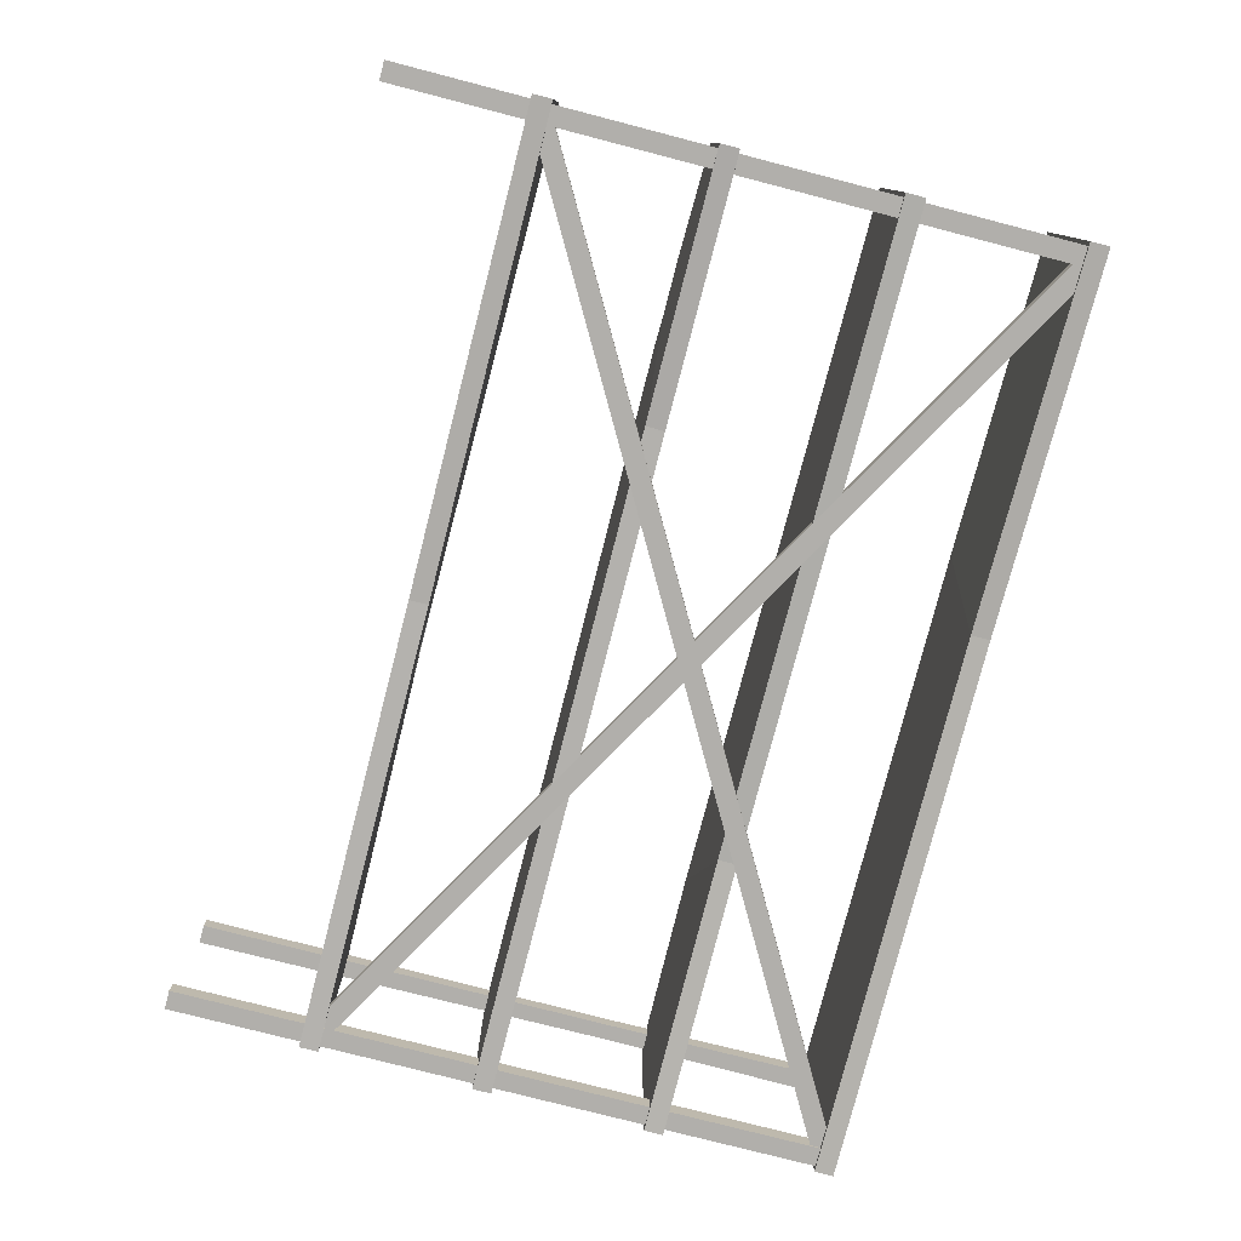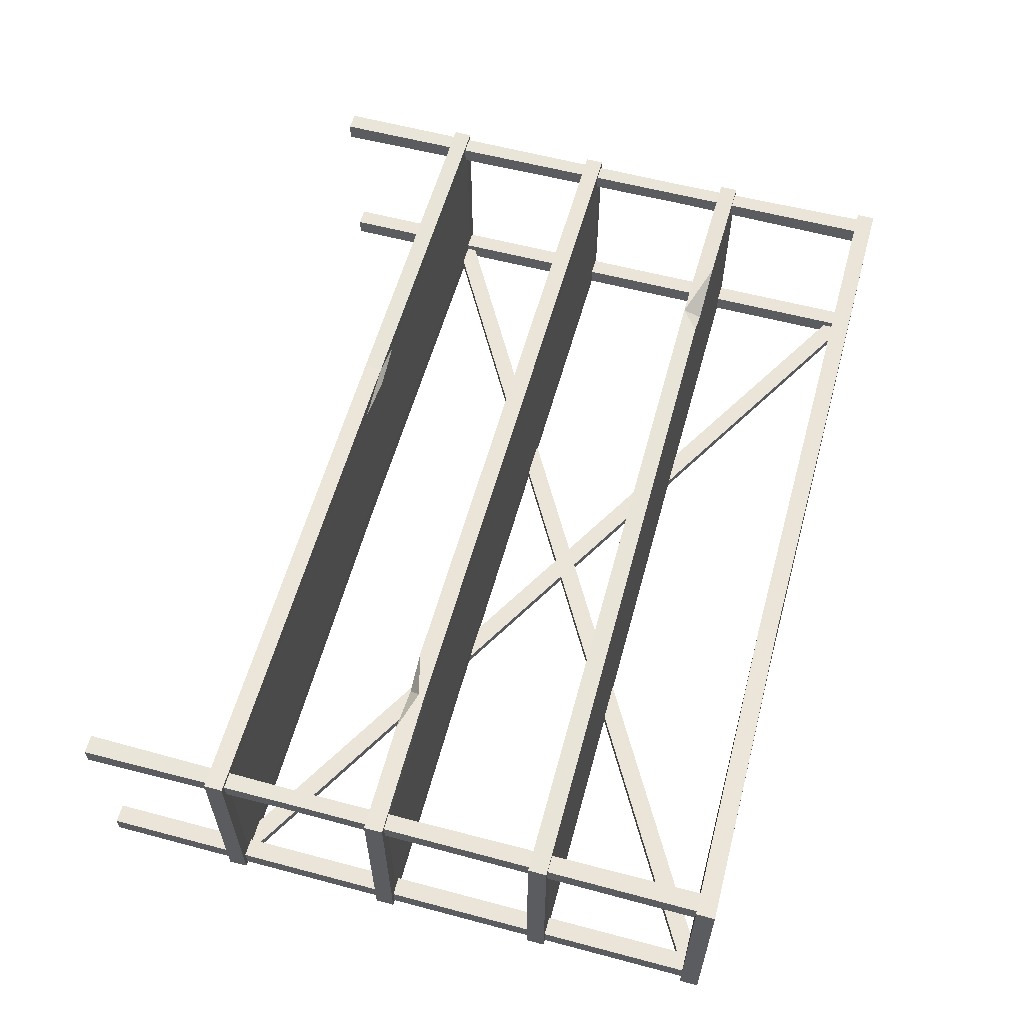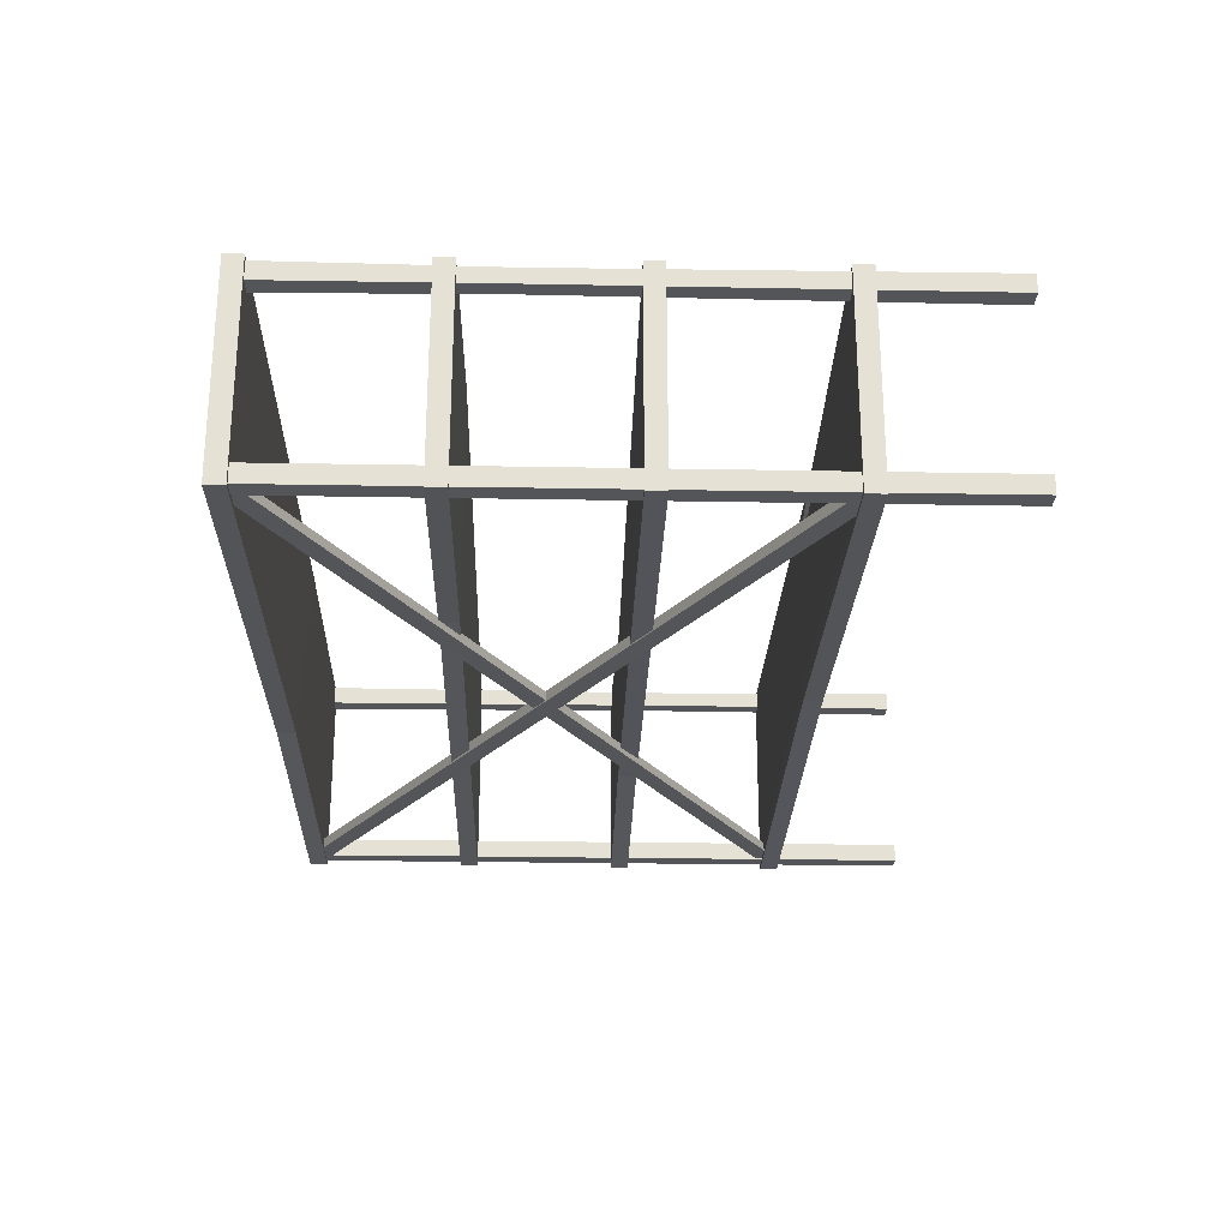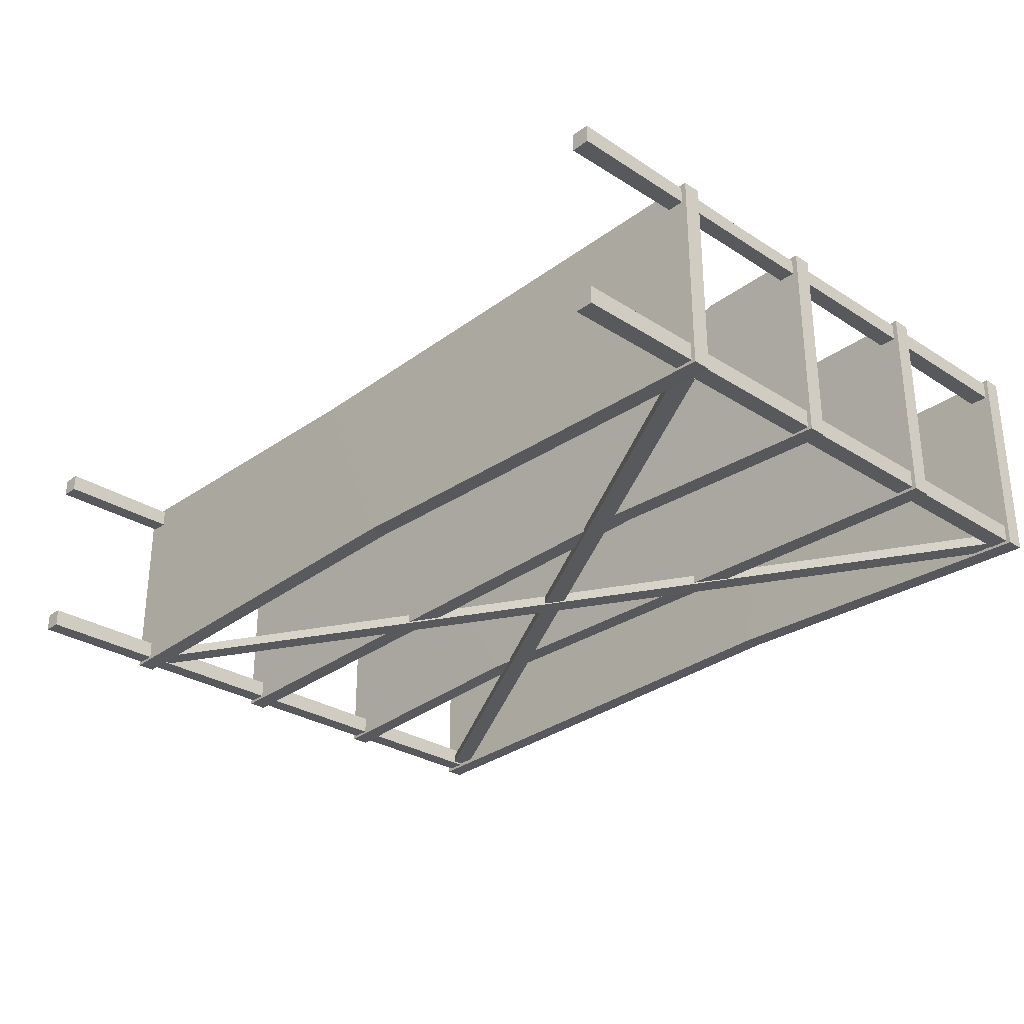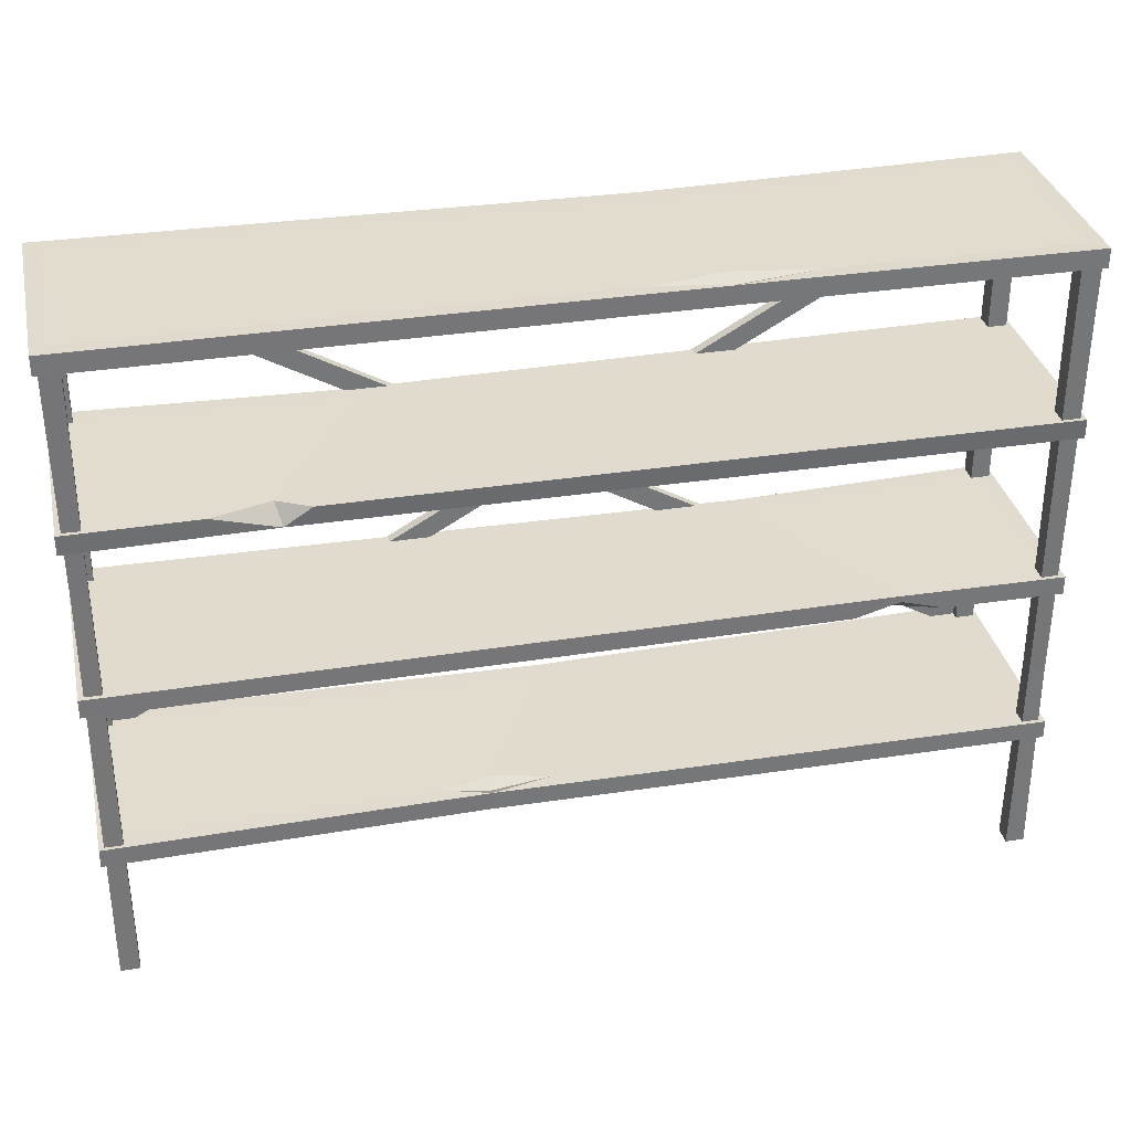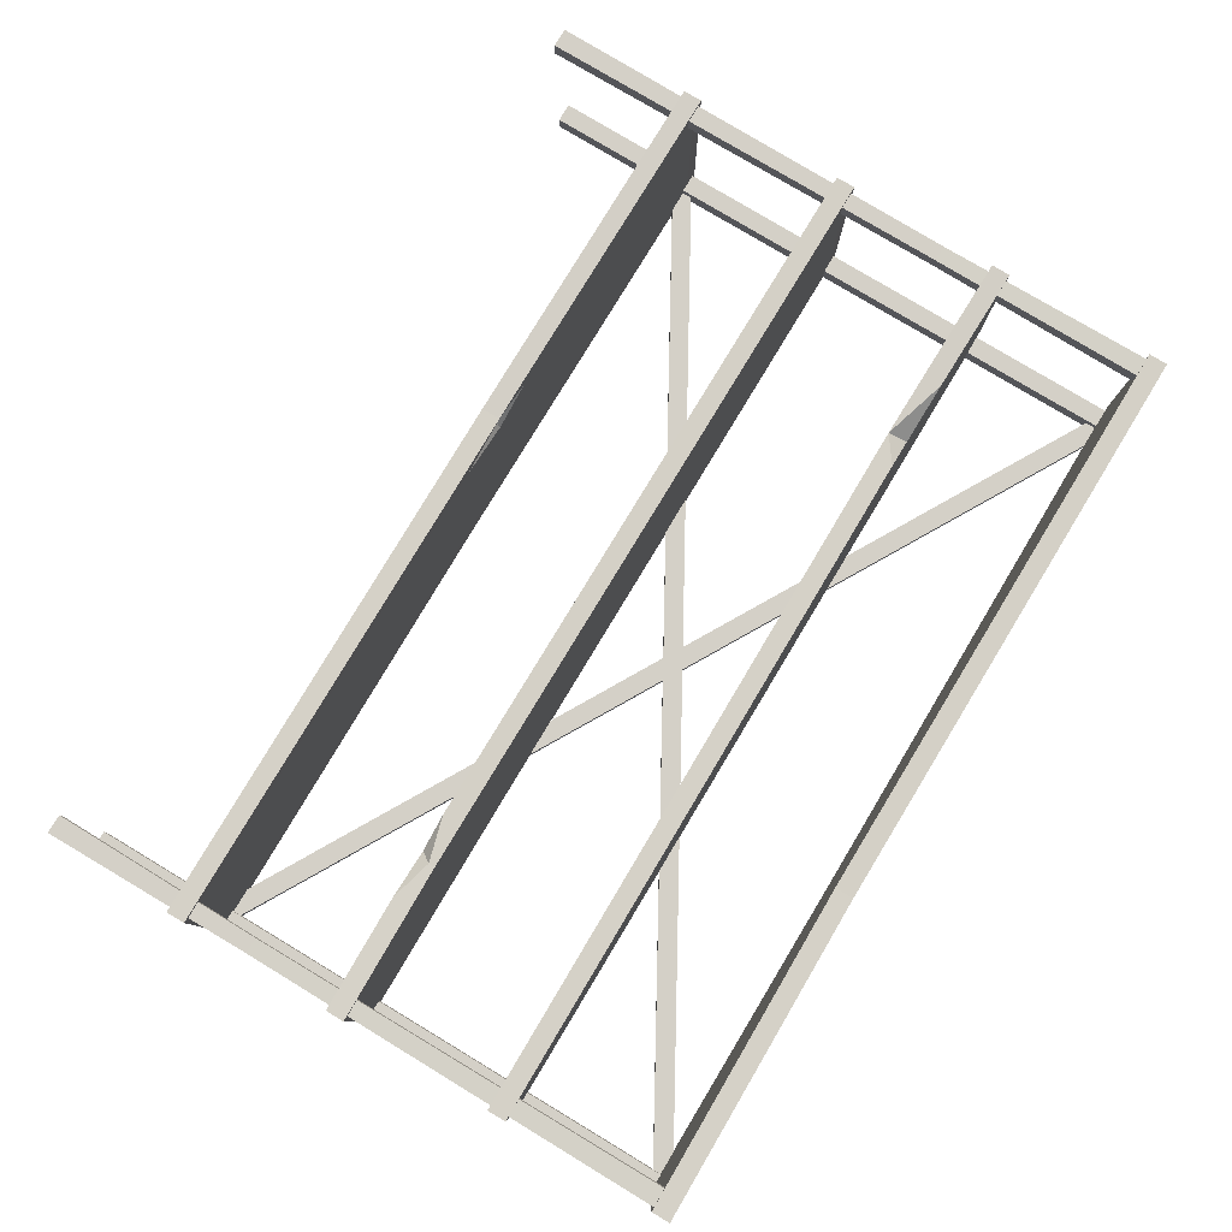
<metadata>
{"format":"obj","ext":"obj","renderer":"f3d","projection":"perspective","resolution":1024,"background":"white","views":[{"elev":-78.2,"azim":75.5,"up":"+Z"},{"elev":58.7,"azim":105.3,"up":"+Z"},{"elev":-24.7,"azim":-91.7,"up":"+Z"},{"elev":-29.5,"azim":46.7,"up":"+Z"},{"elev":33.4,"azim":-12.3,"up":"+Y"},{"elev":79.9,"azim":121.0,"up":"+Z"}]}
</metadata>
<code>
v -110.6 31.93 25.42
v 110.6 31.93 25.42
v -110.6 36.49 25.42
v 110.6 36.49 25.42
v -110.6 36.49 -25.42
v 110.6 36.49 -25.42
v -110.6 31.93 -25.42
v 110.6 31.93 -25.42
v -107.2 36.49 21.98
v 107.2 36.49 21.98
v 107.2 36.49 -21.98
v -107.2 36.49 -21.98
v -110.6 73.02 25.42
v 110.6 73.02 25.42
v -110.6 77.58 25.42
v 110.6 77.58 25.42
v -110.6 77.58 -25.42
v 110.6 77.58 -25.42
v -110.6 73.02 -25.42
v 110.6 73.02 -25.42
v -107.2 77.58 21.98
v 107.2 77.58 21.98
v 107.2 77.58 -21.98
v -107.2 77.58 -21.98
v -110.6 114.1 25.42
v 110.6 114.1 25.42
v -110.6 118.7 25.42
v 110.6 118.7 25.42
v -110.6 118.7 -25.42
v 110.6 118.7 -25.42
v -110.6 114.1 -25.42
v 110.6 114.1 -25.42
v -107.2 118.7 21.98
v 107.2 118.7 21.98
v 107.2 118.7 -21.98
v -107.2 118.7 -21.98
v -110.6 155.2 25.42
v 110.6 155.2 25.42
v -110.6 159.8 25.42
v 110.6 159.8 25.42
v -110.6 159.8 -25.42
v 110.6 159.8 -25.42
v -110.6 155.2 -25.42
v 110.6 155.2 -25.42
v -107.2 159.8 21.98
v 107.2 159.8 21.98
v 107.2 159.8 -21.98
v -107.2 159.8 -21.98
v 105 0 24.61
v 109.6 0 24.61
v 105 155.2 24.61
v 109.6 155.2 24.61
v 105 155.2 20.13
v 109.6 155.2 20.13
v 105 0 20.13
v 109.6 0 20.13
v 105 0 -20.13
v 109.6 0 -20.13
v 105 155.2 -20.13
v 109.6 155.2 -20.13
v 105 155.2 -24.61
v 109.6 155.2 -24.61
v 105 0 -24.61
v 109.6 0 -24.61
v -109.6 0 24.61
v -105 0 24.61
v -109.6 155.2 24.61
v -105 155.2 24.61
v -109.6 155.2 20.13
v -105 155.2 20.13
v -109.6 0 20.13
v -105 0 20.13
v -109.6 0 -20.13
v -105 0 -20.13
v -109.6 155.2 -20.13
v -105 155.2 -20.13
v -109.6 155.2 -24.61
v -105 155.2 -24.61
v -109.6 0 -24.61
v -105 0 -24.61
v 108.4 36.53 -21.98
v 105.2 32.94 -21.98
v -105.9 158.6 -21.98
v -109.1 155 -21.98
v -105.9 158.6 -24.16
v -109.1 155 -24.16
v 108.4 36.53 -24.16
v 105.2 32.94 -24.16
v -109.1 36.53 -21.92
v -105.9 32.94 -21.92
v 105.2 158.6 -21.92
v 108.4 155 -21.92
v 105.2 158.6 -24.45
v 108.4 155 -24.45
v -109.1 36.53 -24.45
v -105.9 32.94 -24.45
v -64.61 113.3 23.26
v -43.83 114.1 -22.58
v -43.83 118.7 -22.58
v -42.47 118.7 -18.34
v -65.91 117.9 19.78
v 72.14 75.25 23.84
v 47.99 73.02 -22.58
v 47.99 77.58 -22.58
v 46.5 77.58 -18.34
v 69.87 76.82 20.4
v 72.14 76.82 23.84
v -21.93 31.17 23.02
v -2.731 31.93 -22.58
v -2.731 36.49 -22.58
v -2.646 36.49 -18.34
v -21.8 33.89 19.77
v -21.93 35.73 23.02
v 30.73 154.4 23.84
v 20.85 155.2 -22.58
v 20.85 159.8 -22.58
v 20.21 159.8 -18.34
v 29.74 157.2 20.4
v 30.73 159 23.84
v 13.49 159 20.4
v 29.74 159 17.35
v 49.53 159 20.4
v -80.11 118.1 24.29
v -58.18 117.9 23.9
v 61.42 72.3 23.93
v 82.51 72.46 24.26
v 70.39 72.35 20.31
v -32.33 35.81 19.93
v -21.61 35.79 16.62
v -7.657 35.83 19.96
v -105.4 102.3 24.26
v -105.4 102.3 20.49
v -109.2 102.3 20.49
v -109.2 102.3 24.26
v 109.2 51.46 24.26
v 109.2 51.46 20.49
v 105.4 51.46 20.49
v 105.4 51.46 24.26
f 113 108 2 4
f 111 129 130 10 11
f 109 110 6 8
f 108 109 8 2
f 2 8 6 4
f 7 1 3 5
f 130 113 4 10
f 4 6 11 10
f 6 110 111 11
f 5 3 9 12
f 107 102 126 14 16
f 105 106 22 23
f 103 104 18 20
f 126 127 103 20 14
f 14 20 18 16
f 19 13 15 17
f 106 107 16 22
f 16 18 23 22
f 18 104 105 23
f 17 15 21 24
f 101 97 124
f 100 101 34 35
f 98 99 30 32
f 97 98 32 26
f 26 32 30 28
f 31 25 27 29
f 28 30 35 34
f 30 99 100 35
f 29 27 33 36
f 119 114 38 40
f 117 121 122 46 47
f 115 116 42 44
f 114 115 44 38
f 38 44 42 40
f 43 37 39 41
f 122 119 40 46
f 40 42 47 46
f 42 116 117 47
f 41 39 45 48
f 138 135 52 51
f 53 54 136 137
f 55 56 50 49
f 135 136 54 52
f 137 138 51 53
f 57 58 60 59
f 61 62 64 63
f 63 64 58 57
f 58 64 62 60
f 63 57 59 61
f 134 131 68 67
f 69 70 132 133
f 71 72 66 65
f 131 132 70 68
f 133 134 67 69
f 73 74 76 75
f 77 78 80 79
f 79 80 74 73
f 74 80 78 76
f 79 73 75 77
f 81 83 84 82
f 85 87 88 86
f 87 81 82 88
f 82 84 86 88
f 87 85 83 81
f 89 90 92 91
f 93 94 96 95
f 95 96 90 89
f 90 96 94 92
f 95 89 91 93
f 31 98 97 25
f 29 99 98 31
f 100 99 29 36
f 33 101 100 36
f 123 97 101
f 19 103 127 125 13
f 17 104 103 19
f 105 104 17 24
f 21 106 105 24
f 15 107 106 21
f 13 125 102 107 15
f 7 109 108 1
f 5 110 109 7
f 111 110 5 12
f 9 128 129 111 12
f 3 113 128 9
f 1 108 113 3
f 43 115 114 37
f 41 116 115 43
f 117 116 41 48
f 45 120 121 117 48
f 39 119 120 45
f 37 114 119 39
f 121 120 118
f 122 121 118
f 118 119 122
f 120 119 118
f 27 123 101 33
f 25 97 123 27
f 124 97 26 28
f 101 124 28 34
f 102 127 126
f 125 127 102
f 129 128 112
f 130 129 112
f 112 113 130
f 128 113 112
f 66 72 132 131
f 133 132 72 71
f 71 65 134 133
f 65 66 131 134
f 50 56 136 135
f 137 136 56 55
f 55 49 138 137
f 49 50 135 138

</code>
